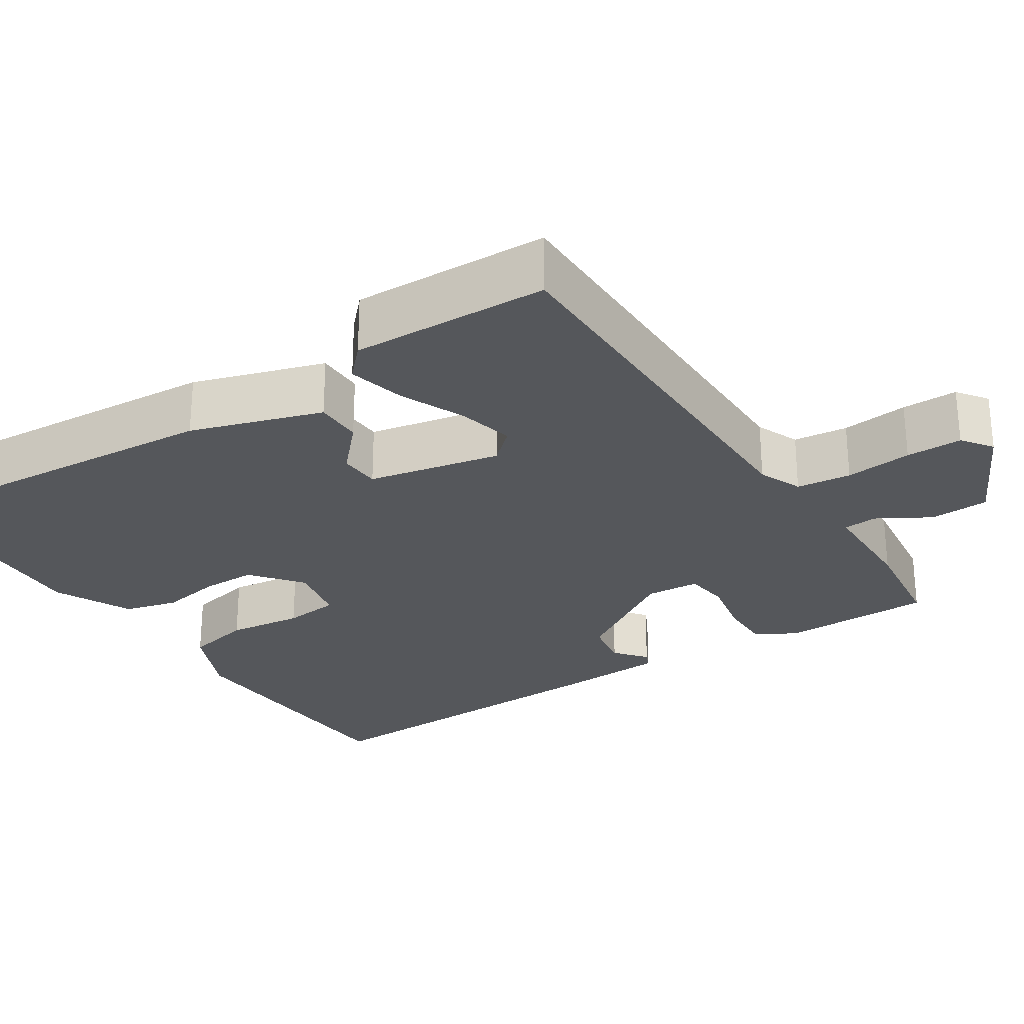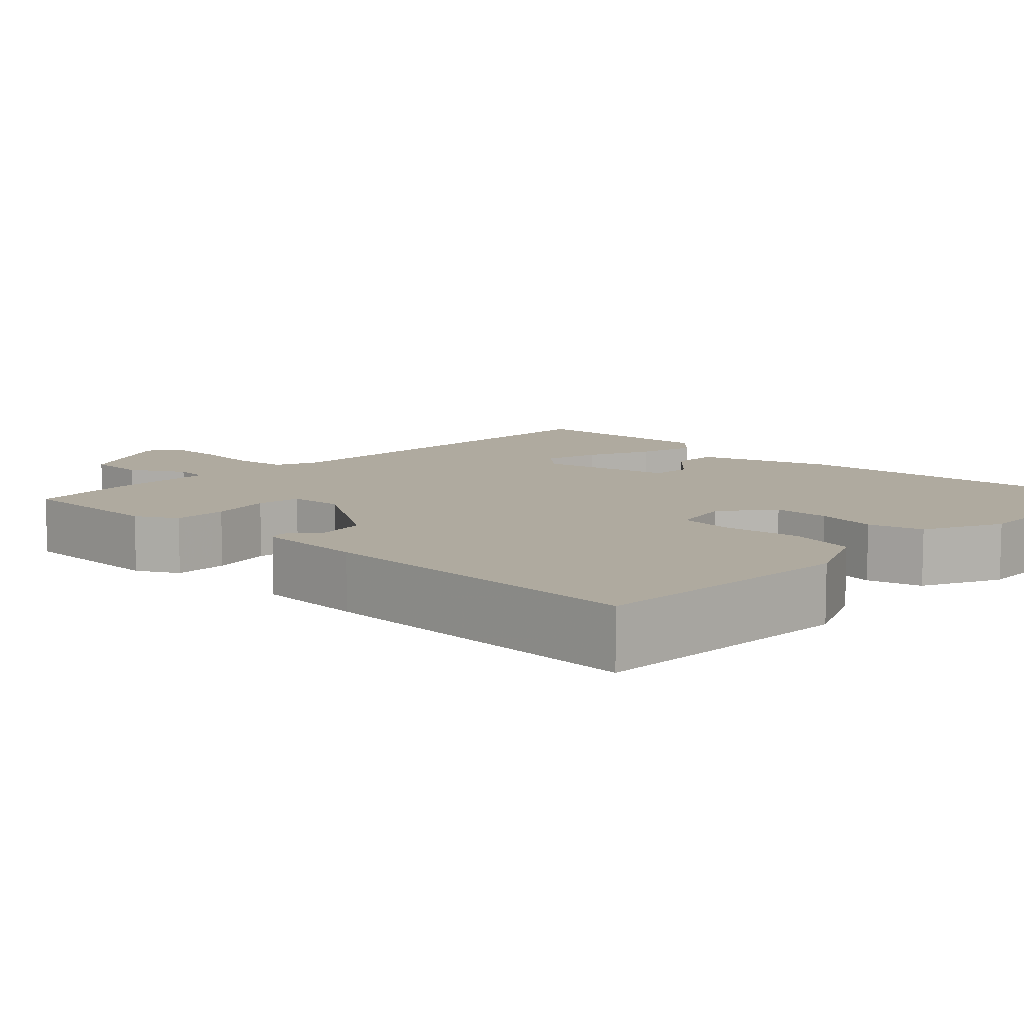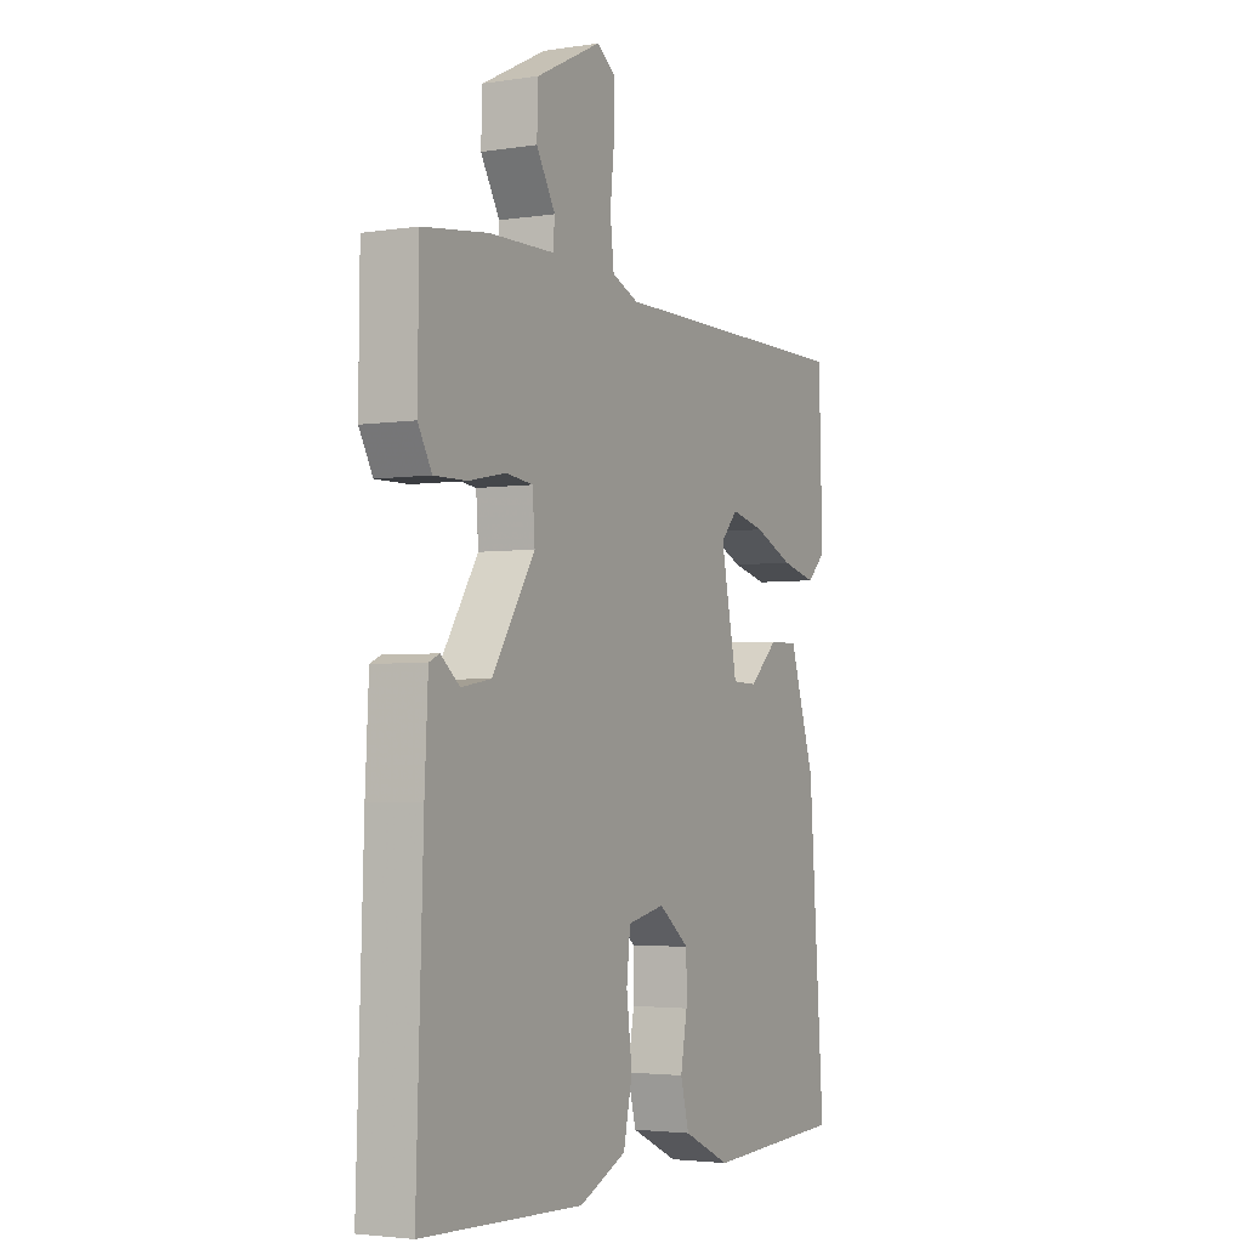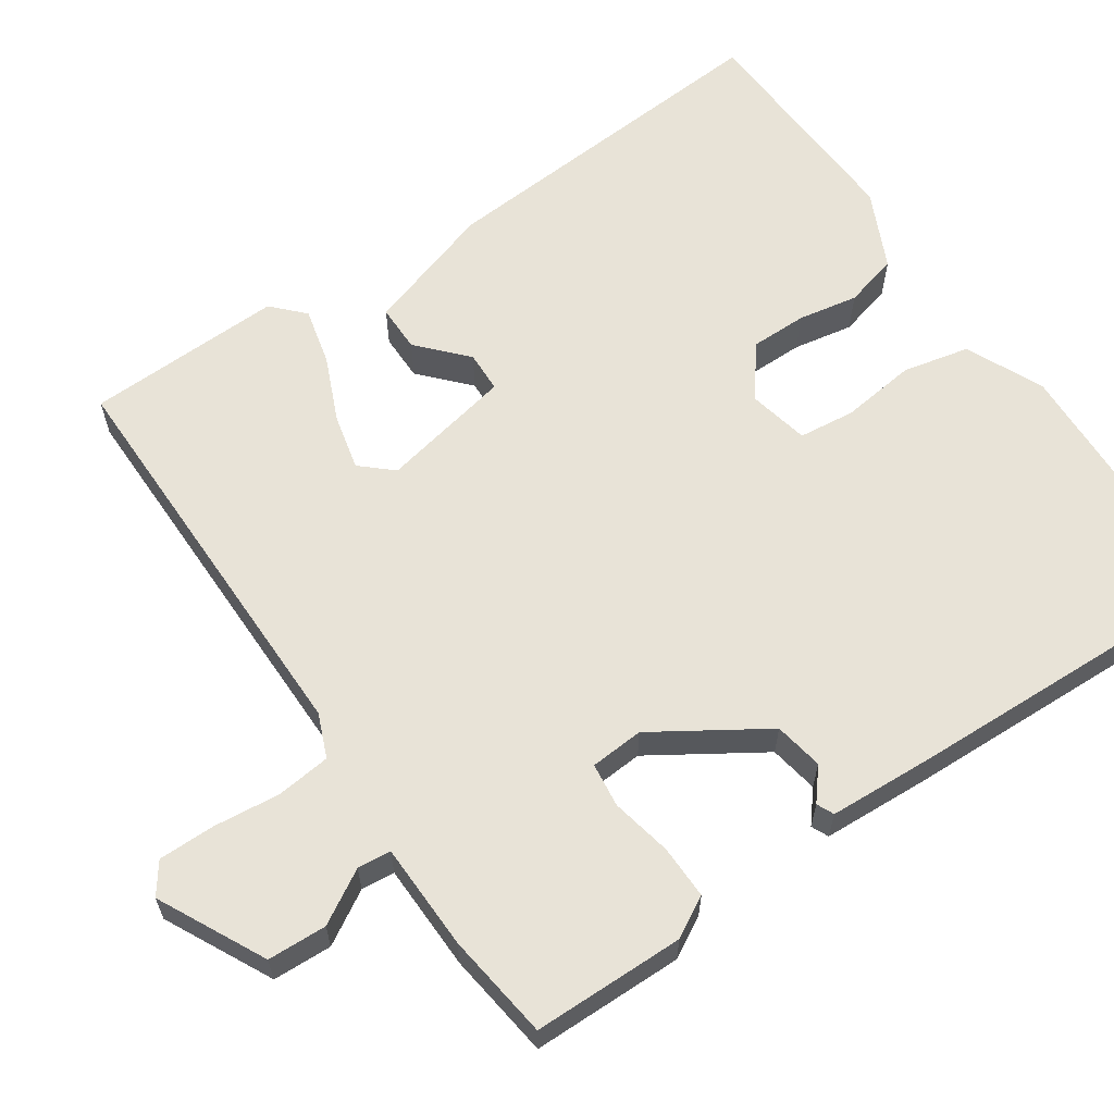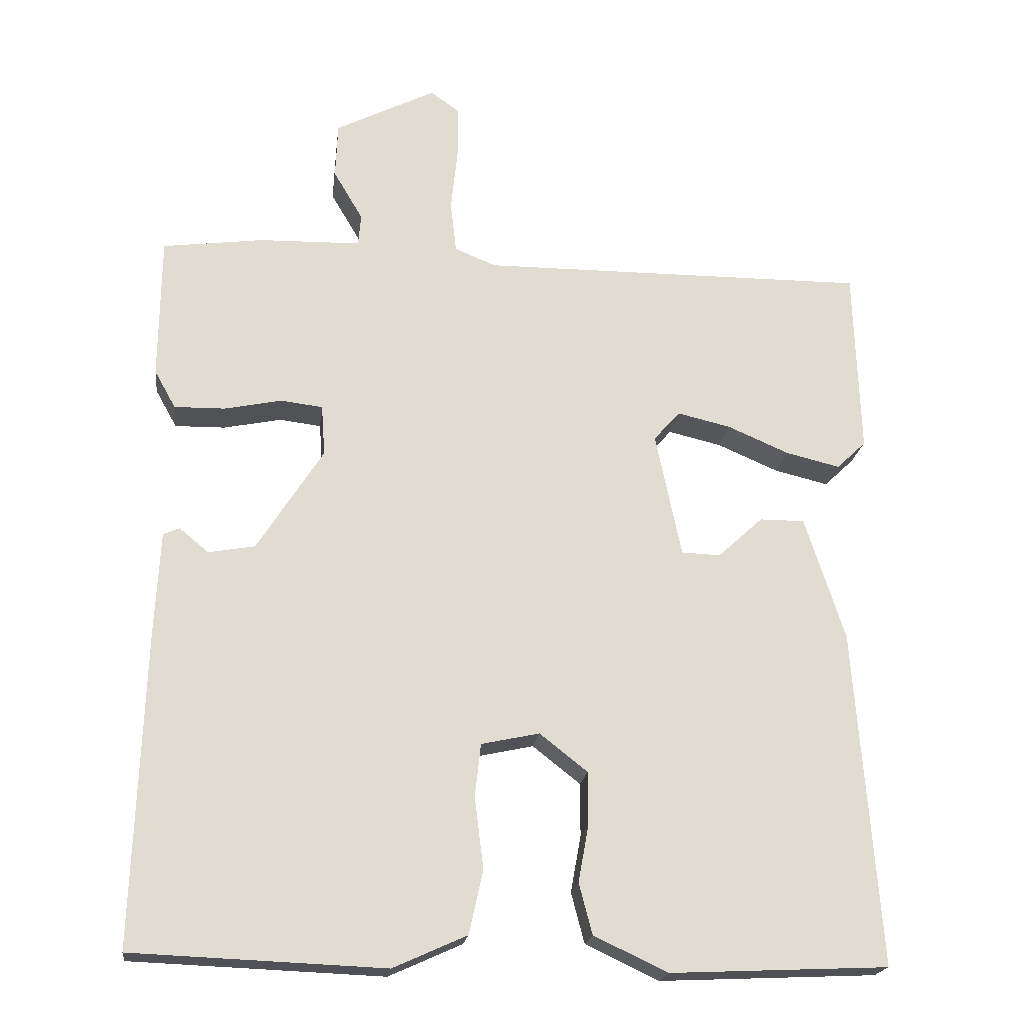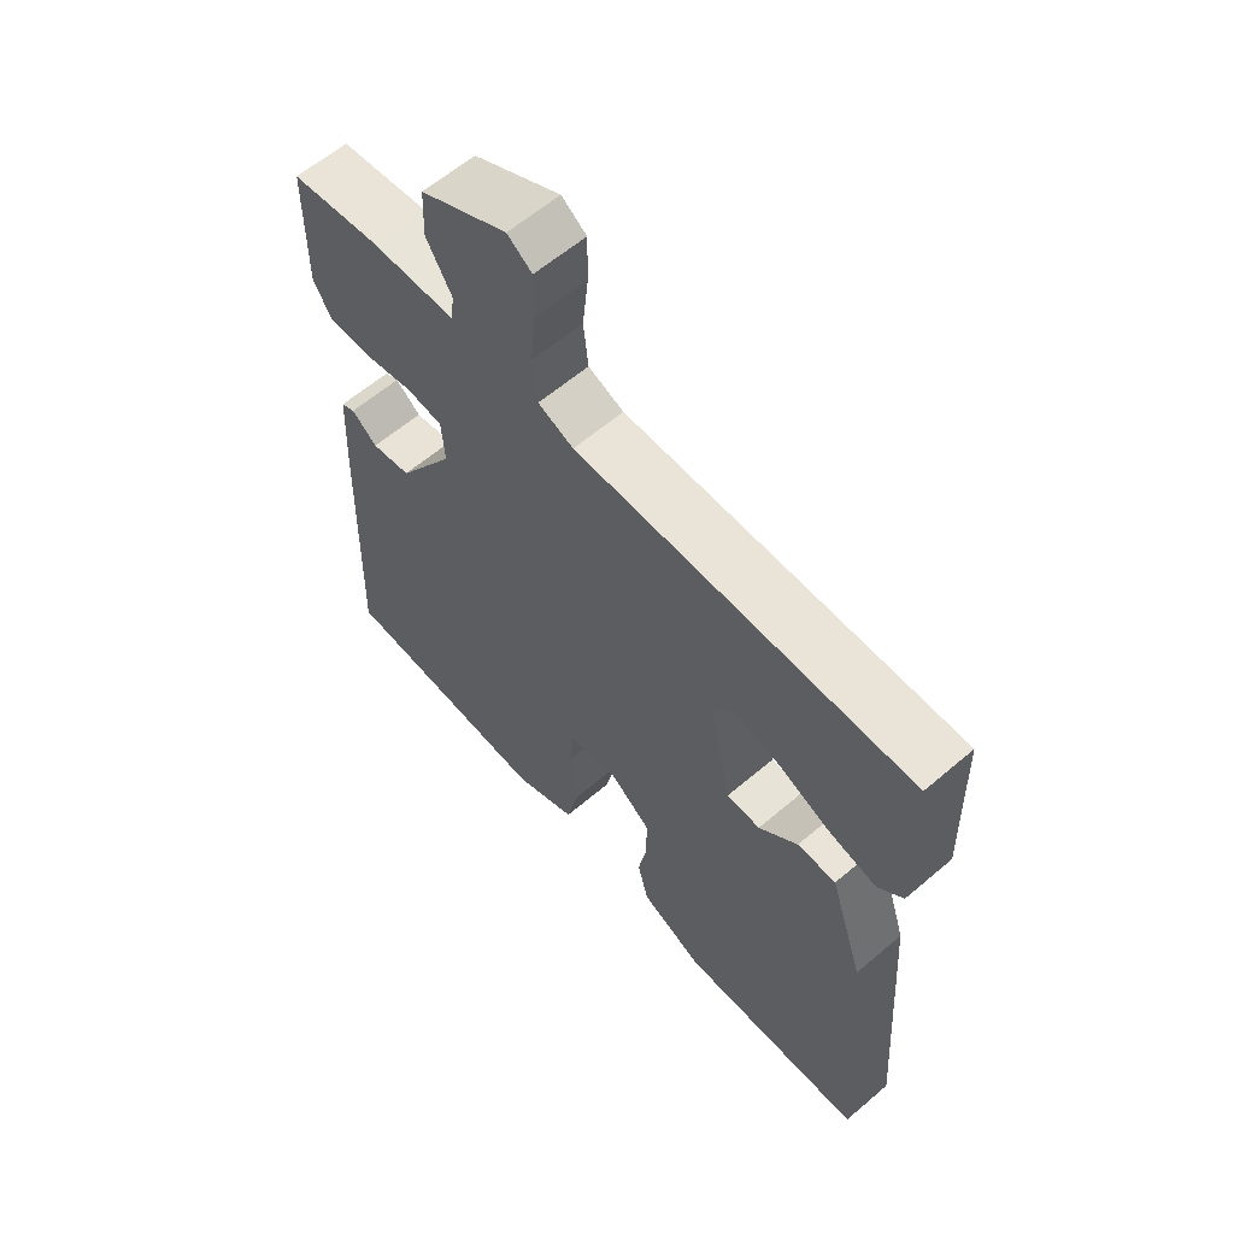
<metadata>
{"format":"obj","ext":"obj","renderer":"f3d","projection":"perspective","resolution":1024,"background":"white","views":[{"elev":-27.0,"azim":-56.8,"up":"+Y"},{"elev":9.4,"azim":133.9,"up":"+Y"},{"elev":-3.3,"azim":117.6,"up":"+Z"},{"elev":61.9,"azim":55.8,"up":"+Y"},{"elev":-20.2,"azim":173.1,"up":"+Z"},{"elev":61.1,"azim":-131.0,"up":"+Z"}]}
</metadata>
<code>
v -0.5 0.07 0.5
v 0.027 0.07 0.498
v 0.083 0.07 0.521
v 0.091 0.07 0.591
v 0.082 0.07 0.677
v 0.082 0.07 0.749
v 0.121 0.07 0.777
v 0.258 0.07 0.708
v 0.261 0.07 0.632
v 0.221 0.07 0.564
v 0.225 0.07 0.521
v 0.363 0.07 0.518
v 0.5 0.07 0.5
v 0.502 0.07 0.305
v 0.473 0.07 0.253
v 0.404 0.07 0.254
v 0.326 0.07 0.27
v 0.269 0.07 0.263
v 0.264 0.07 0.194
v 0.354 0.07 0.053
v 0.417 0.07 0.042
v 0.457 0.07 0.075
v 0.479 0.07 0.065
v 0.486 0.07 -0.074
v 0.5 0.07 -0.5
v 0.158 0.07 -0.514
v 0.058 0.07 -0.469
v 0.039 0.07 -0.383
v 0.051 0.07 -0.286
v 0.043 0.07 -0.214
v -0.036 0.07 -0.197
v -0.101 0.07 -0.248
v -0.101 0.07 -0.32
v -0.087 0.07 -0.397
v -0.105 0.07 -0.466
v -0.205 0.07 -0.513
v -0.5 0.07 -0.5
v -0.467 0.07 -0.045
v -0.413 0.07 0.123
v -0.352 0.07 0.123
v -0.291 0.07 0.067
v -0.238 0.07 0.069
v -0.203 0.07 0.239
v -0.239 0.07 0.279
v -0.311 0.07 0.262
v -0.394 0.07 0.226
v -0.468 0.07 0.208
v -0.508 0.07 0.246
v -0.5 0 0.5
v 0.027 0 0.498
v 0.083 0 0.521
v 0.091 0 0.591
v 0.082 0 0.677
v 0.082 0 0.749
v 0.121 0 0.777
v 0.258 0 0.708
v 0.261 0 0.632
v 0.221 0 0.564
v 0.225 0 0.521
v 0.363 0 0.518
v 0.5 0 0.5
v 0.502 0 0.305
v 0.473 0 0.253
v 0.404 0 0.254
v 0.326 0 0.27
v 0.269 0 0.263
v 0.264 0 0.194
v 0.354 0 0.053
v 0.417 0 0.042
v 0.457 0 0.075
v 0.479 0 0.065
v 0.486 0 -0.074
v 0.5 0 -0.5
v 0.158 0 -0.514
v 0.058 0 -0.469
v 0.039 0 -0.383
v 0.051 0 -0.286
v 0.043 0 -0.214
v -0.036 0 -0.197
v -0.101 0 -0.248
v -0.101 0 -0.32
v -0.087 0 -0.397
v -0.105 0 -0.466
v -0.205 0 -0.513
v -0.5 0 -0.5
v -0.467 0 -0.045
v -0.413 0 0.123
v -0.352 0 0.123
v -0.291 0 0.067
v -0.238 0 0.069
v -0.203 0 0.239
v -0.239 0 0.279
v -0.311 0 0.262
v -0.394 0 0.226
v -0.468 0 0.208
v -0.508 0 0.246
f 48 1 2
f 47 48 2
f 46 47 2
f 45 46 2
f 44 45 2 3
f 43 44 3
f 42 43 3
f 39 40 41
f 38 39 41
f 37 38 41
f 36 37 41
f 35 36 41
f 34 35 41
f 33 34 41
f 32 33 41 42
f 31 32 42 3
f 27 28 29
f 26 27 29
f 25 26 29
f 24 25 29
f 23 24 29
f 22 23 29
f 21 22 29
f 20 21 29 30
f 19 20 30 31
f 15 16 17
f 14 15 17
f 13 14 17
f 12 13 17
f 11 12 17
f 11 17 18
f 8 9 10
f 7 8 10
f 6 7 10
f 5 6 10
f 4 5 10
f 3 4 10 11
f 18 19 31
f 11 18 31
f 3 11 31
f 50 49 96
f 50 96 95
f 50 95 94
f 50 94 93
f 51 50 93 92
f 51 92 91
f 51 91 90
f 89 88 87
f 89 87 86
f 89 86 85
f 89 85 84
f 89 84 83
f 89 83 82
f 89 82 81
f 90 89 81 80
f 51 90 80 79
f 77 76 75
f 77 75 74
f 77 74 73
f 77 73 72
f 77 72 71
f 77 71 70
f 77 70 69
f 78 77 69 68
f 79 78 68 67
f 65 64 63
f 65 63 62
f 65 62 61
f 65 61 60
f 65 60 59
f 66 65 59
f 58 57 56
f 58 56 55
f 58 55 54
f 58 54 53
f 58 53 52
f 59 58 52 51
f 79 67 66
f 79 66 59
f 79 59 51
f 1 49 50 2
f 2 50 51 3
f 3 51 52 4
f 4 52 53 5
f 5 53 54 6
f 6 54 55 7
f 7 55 56 8
f 8 56 57 9
f 9 57 58 10
f 10 58 59 11
f 11 59 60 12
f 12 60 61 13
f 13 61 62 14
f 14 62 63 15
f 15 63 64 16
f 16 64 65 17
f 17 65 66 18
f 18 66 67 19
f 19 67 68 20
f 20 68 69 21
f 21 69 70 22
f 22 70 71 23
f 23 71 72 24
f 24 72 73 25
f 25 73 74 26
f 26 74 75 27
f 27 75 76 28
f 28 76 77 29
f 29 77 78 30
f 30 78 79 31
f 31 79 80 32
f 32 80 81 33
f 33 81 82 34
f 34 82 83 35
f 35 83 84 36
f 36 84 85 37
f 37 85 86 38
f 38 86 87 39
f 39 87 88 40
f 40 88 89 41
f 41 89 90 42
f 42 90 91 43
f 43 91 92 44
f 44 92 93 45
f 45 93 94 46
f 46 94 95 47
f 47 95 96 48
f 48 96 49 1

</code>
